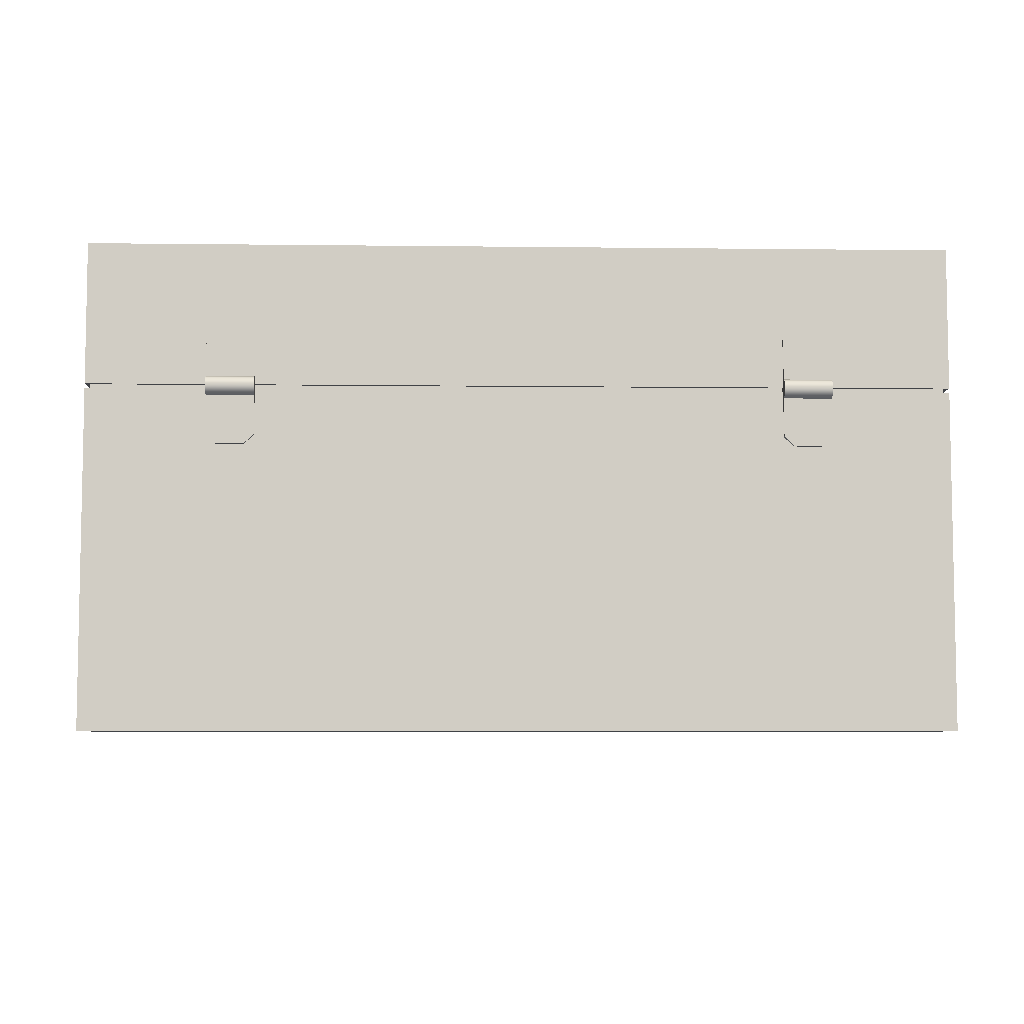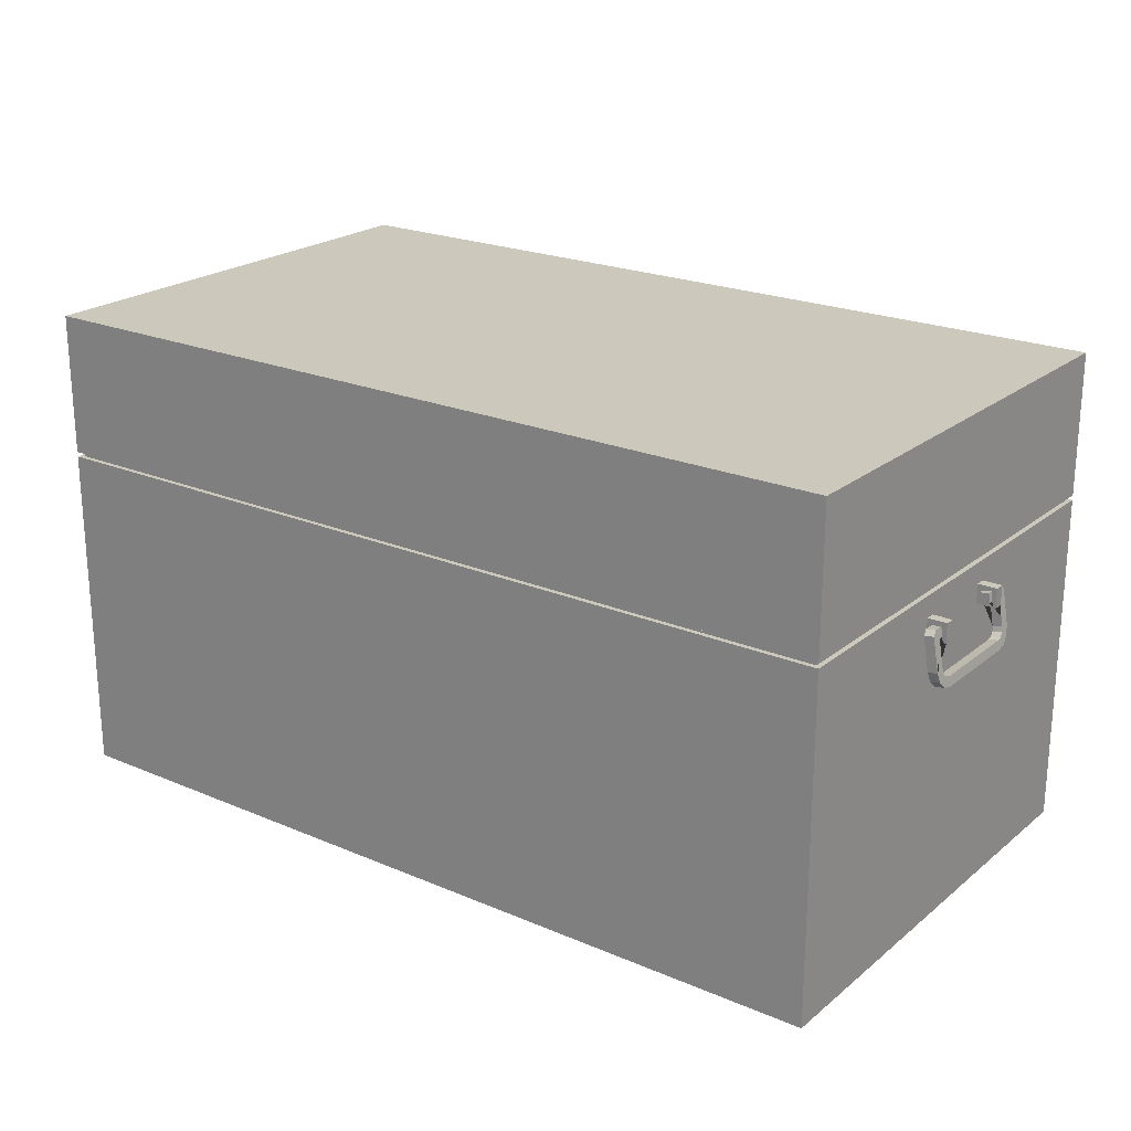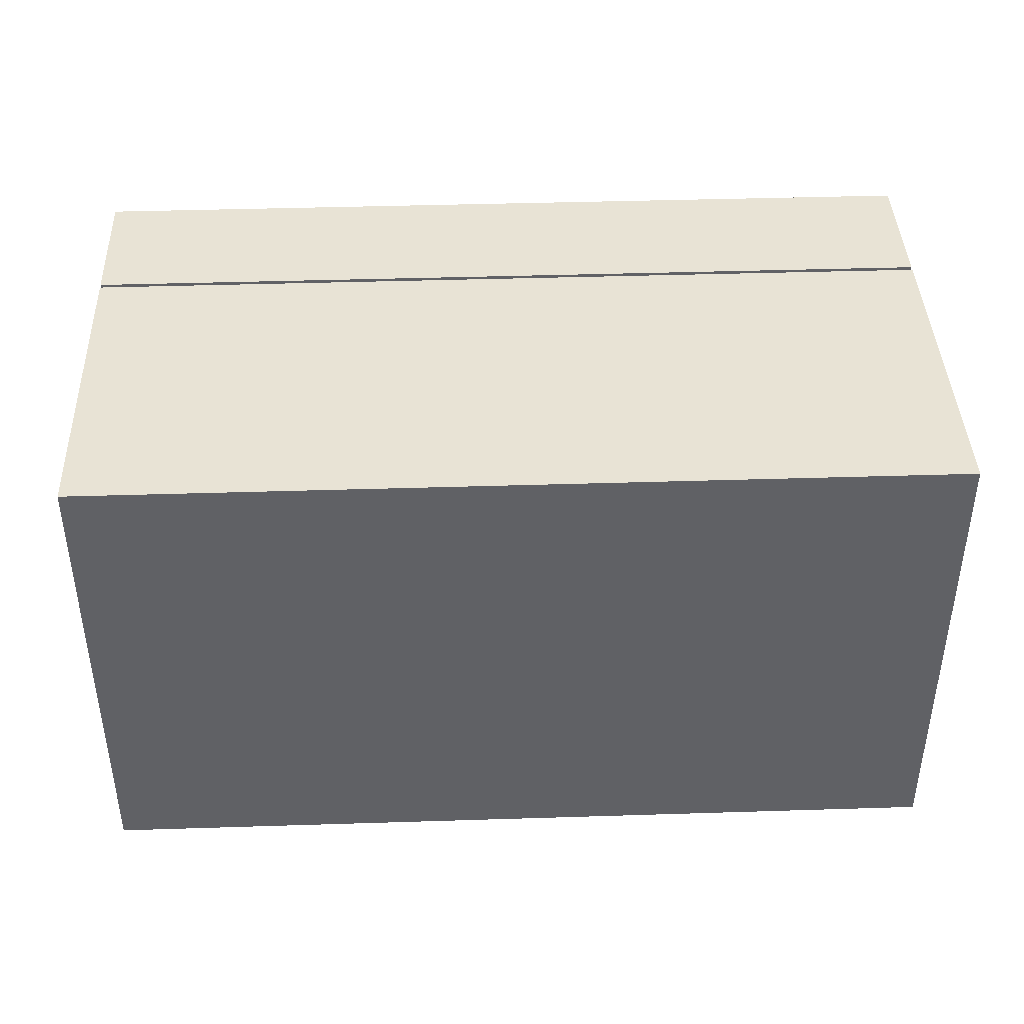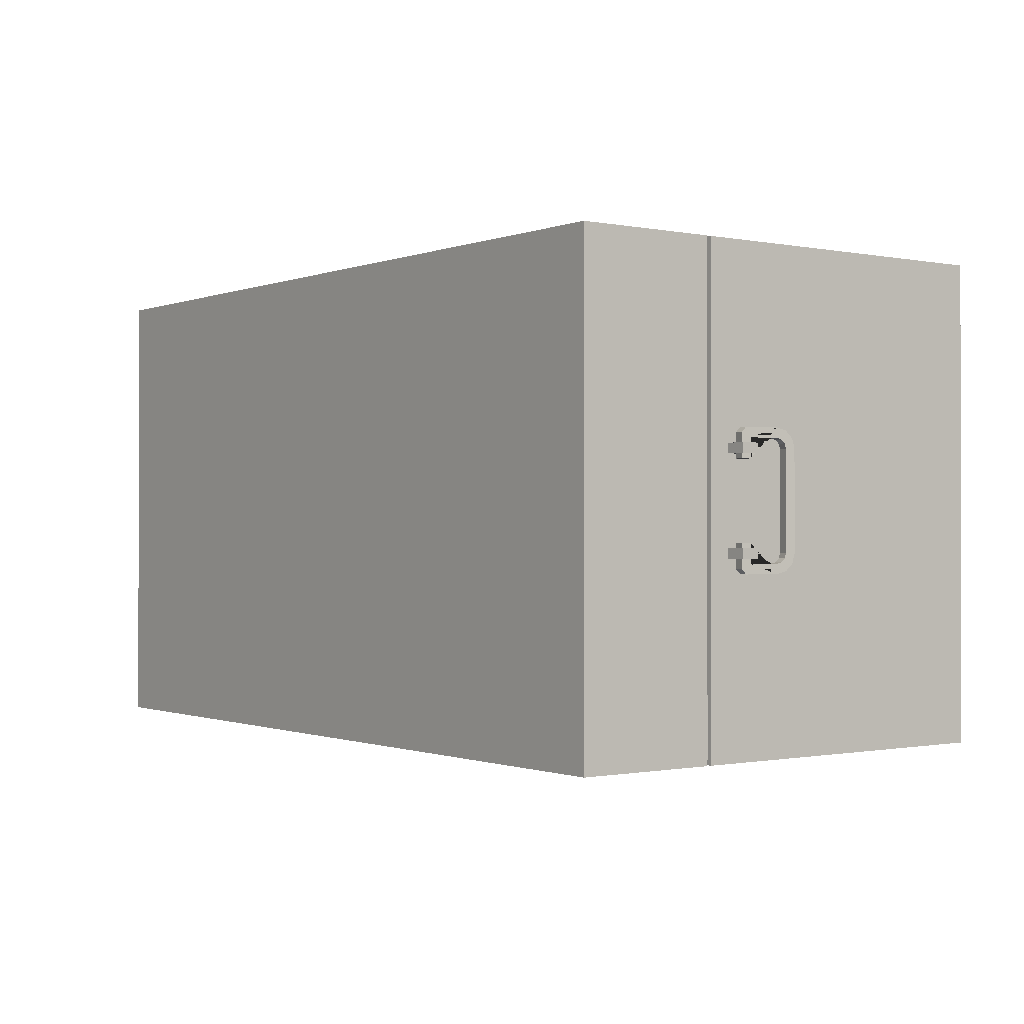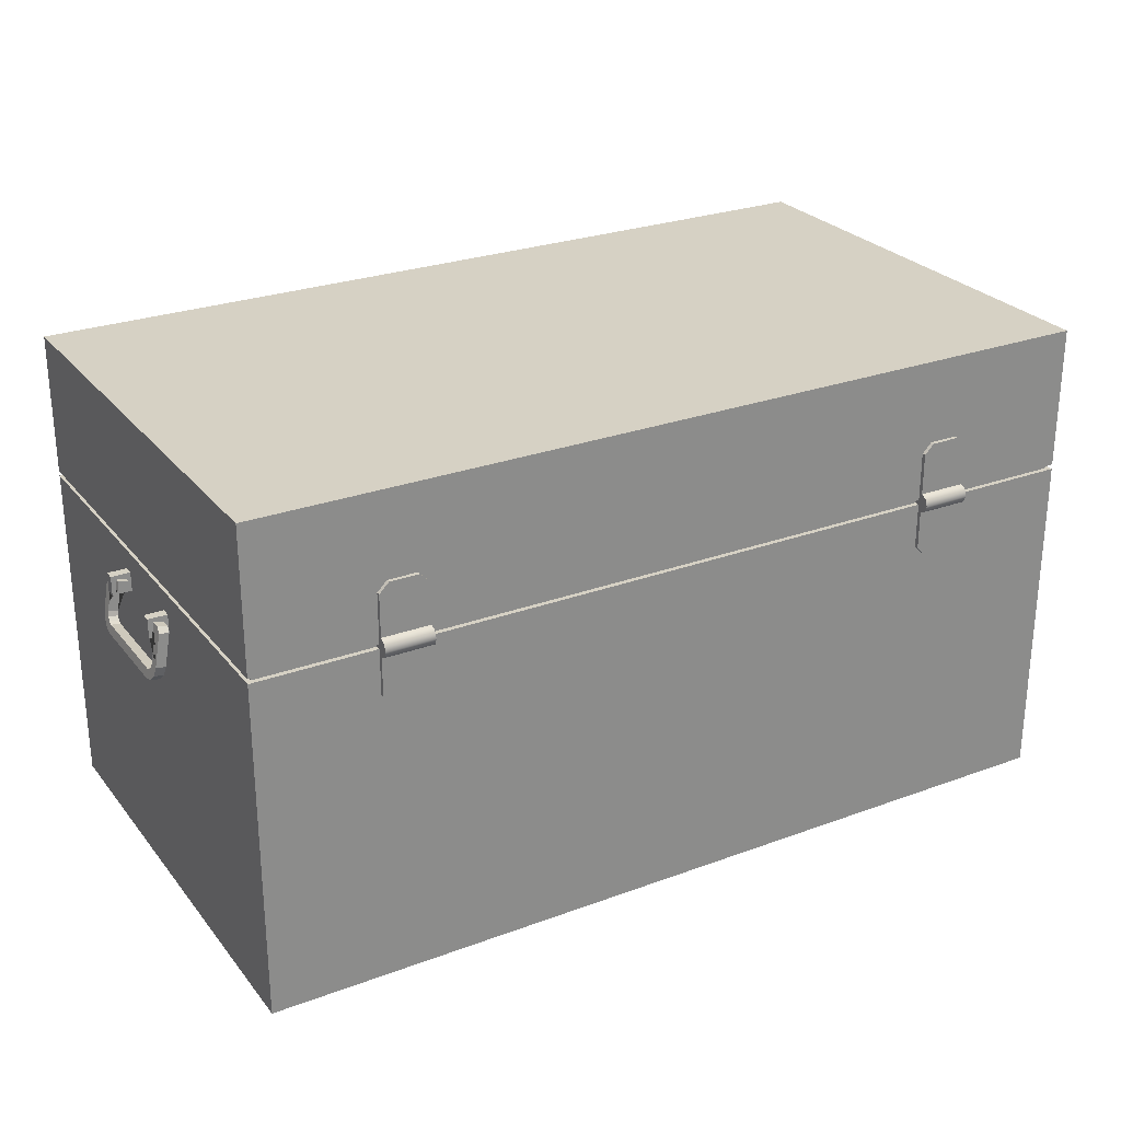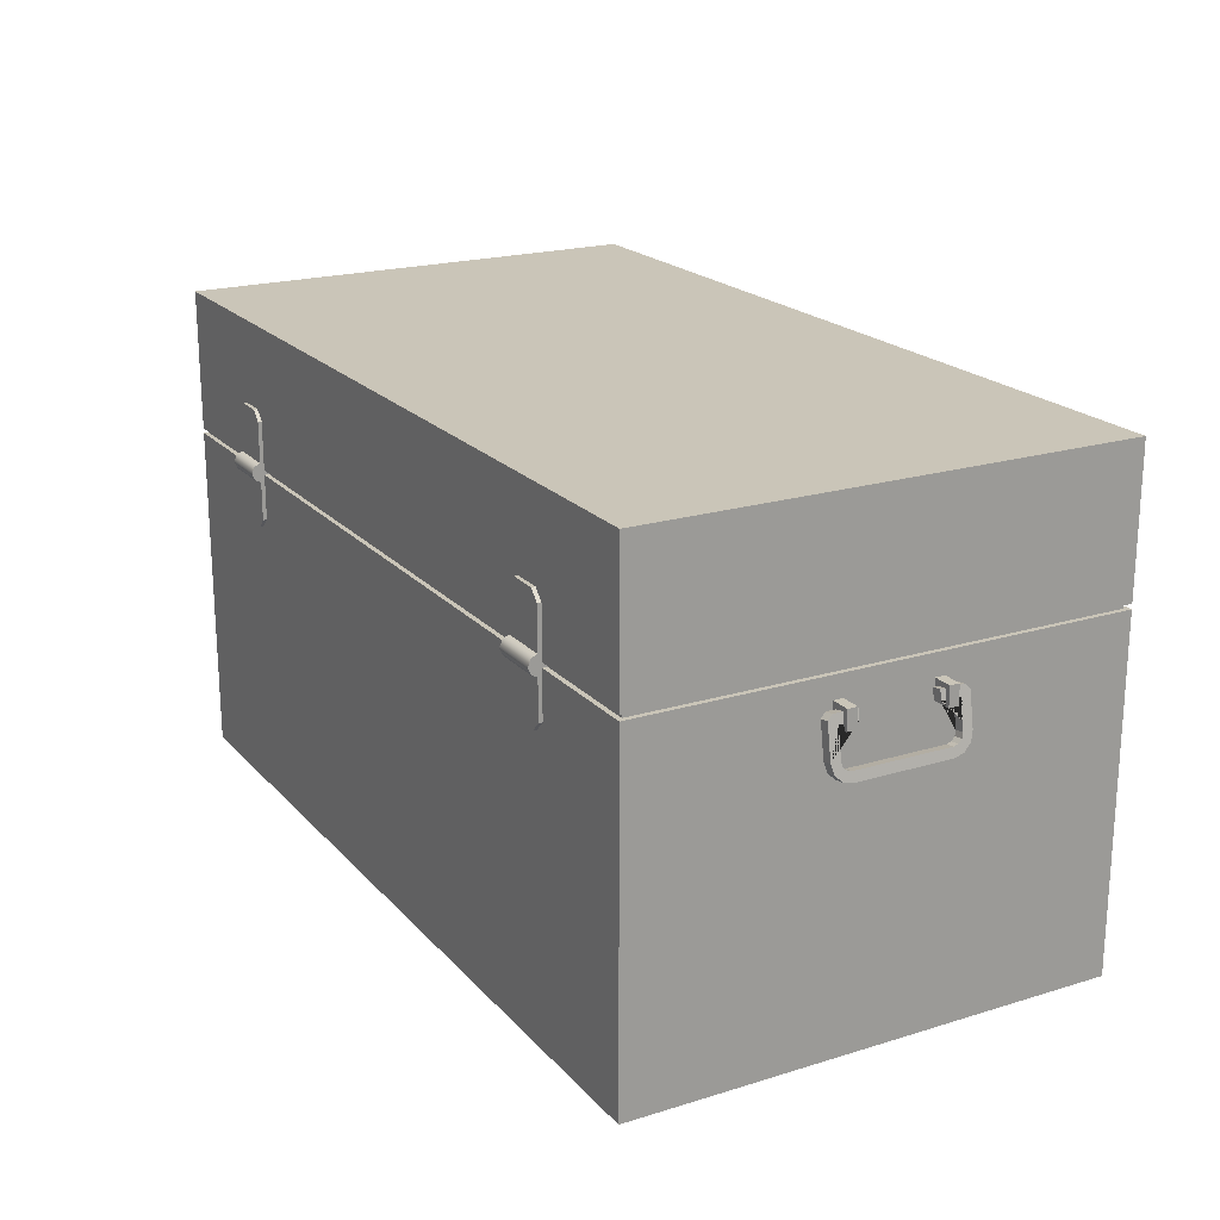
<metadata>
{"format":"obj","ext":"obj","renderer":"f3d","projection":"perspective","resolution":1024,"background":"white","views":[{"elev":-6.4,"azim":178.0,"up":"+Y"},{"elev":22.1,"azim":36.4,"up":"+Y"},{"elev":41.3,"azim":-2.2,"up":"+Z"},{"elev":-0.6,"azim":-126.5,"up":"+Z"},{"elev":26.6,"azim":150.0,"up":"+Y"},{"elev":20.3,"azim":-119.2,"up":"+Y"}]}
</metadata>
<code>
o wooden_crate_2_b
v 0.45 0 -0.25
v 0.45 0 0.25
v -0.45 0 -0.25
v -0.45 0 0.25
v 0.425 0.3521 -0.225
v 0.425 0.3521 0.225
v -0.425 0.3521 0.225
v -0.425 0.3521 -0.225
v -0.45 0.3521 -0.25
v 0.45 0.3521 -0.25
v -0.45 0.3521 0.25
v 0.45 0.3521 0.25
v -0.425 0.02711 -0.225
v 0.425 0.02711 -0.225
v -0.425 0.02711 0.225
v 0.425 0.02711 0.225
v -0.275 0.365 -0.254
v -0.275 0.365 -0.25
v -0.325 0.365 -0.25
v -0.325 0.345 -0.254
v -0.275 0.3621 -0.2601
v -0.325 0.365 -0.254
v -0.325 0.3621 -0.2601
v -0.275 0.345 -0.254
v -0.275 0.355 -0.263
v -0.275 0.3479 -0.2601
v -0.325 0.355 -0.263
v -0.325 0.3479 -0.2601
v -0.325 0.3621 -0.2439
v -0.275 0.3621 -0.2439
v -0.325 0.345 -0.25
v -0.325 0.355 -0.241
v -0.325 0.3479 -0.2439
v -0.275 0.355 -0.241
v -0.275 0.345 -0.25
v -0.275 0.3479 -0.2439
v -0.275 0.305 -0.254
v -0.285 0.295 -0.254
v -0.285 0.295 -0.25
v -0.275 0.305 -0.25
v -0.315 0.295 -0.254
v -0.325 0.305 -0.254
v -0.325 0.305 -0.25
v -0.315 0.295 -0.25
v 0.325 0.365 -0.254
v 0.325 0.365 -0.25
v 0.275 0.365 -0.25
v 0.275 0.345 -0.254
v 0.325 0.3621 -0.2601
v 0.275 0.365 -0.254
v 0.275 0.3621 -0.2601
v 0.325 0.345 -0.254
v 0.325 0.355 -0.263
v 0.325 0.3479 -0.2601
v 0.275 0.355 -0.263
v 0.275 0.3479 -0.2601
v 0.275 0.3621 -0.2439
v 0.325 0.3621 -0.2439
v 0.275 0.345 -0.25
v 0.275 0.355 -0.241
v 0.275 0.3479 -0.2439
v 0.325 0.355 -0.241
v 0.325 0.345 -0.25
v 0.325 0.3479 -0.2439
v 0.325 0.305 -0.254
v 0.315 0.295 -0.254
v 0.315 0.295 -0.25
v 0.325 0.305 -0.25
v 0.285 0.295 -0.254
v 0.275 0.305 -0.254
v 0.275 0.305 -0.25
v 0.285 0.295 -0.25
v -0.45 0.31 0.055
v -0.45 0.33 0.055
v -0.47 0.31 0.055
v -0.47 0.33 0.055
v -0.45 0.31 0.045
v -0.45 0.33 0.045
v -0.47 0.31 0.045
v -0.47 0.33 0.045
v -0.45 0.31 -0.045
v -0.45 0.33 -0.045
v -0.47 0.31 -0.045
v -0.47 0.33 -0.045
v -0.45 0.31 -0.055
v -0.45 0.33 -0.055
v -0.47 0.31 -0.055
v -0.47 0.33 -0.055
v -0.4561 0.3141 0.06
v -0.4659 0.3159 0.06
v -0.4613 0.2846 0.07
v -0.4711 0.2863 0.07
v -0.4613 0.2846 0.06
v -0.4711 0.2863 0.06
v -0.463 0.2747 0.06732
v -0.4729 0.2765 0.06732
v -0.4622 0.2797 0.05866
v -0.472 0.2814 0.05866
v -0.4643 0.2675 0.06
v -0.4741 0.2693 0.06
v -0.4628 0.2761 0.055
v -0.4726 0.2778 0.055
v -0.4648 0.2649 0.05
v -0.4746 0.2666 0.05
v -0.463 0.2747 0.05
v -0.4729 0.2765 0.05
v -0.4561 0.3141 -0.06
v -0.4659 0.3159 -0.06
v -0.4613 0.2846 -0.07
v -0.4711 0.2863 -0.07
v -0.4613 0.2846 -0.06
v -0.4711 0.2863 -0.06
v -0.463 0.2747 -0.06732
v -0.4729 0.2765 -0.06732
v -0.4622 0.2797 -0.05866
v -0.472 0.2814 -0.05866
v -0.4643 0.2675 -0.06
v -0.4741 0.2693 -0.06
v -0.4628 0.2761 -0.055
v -0.4726 0.2778 -0.055
v -0.4648 0.2649 -0.05
v -0.4746 0.2666 -0.05
v -0.463 0.2747 -0.05
v -0.4729 0.2765 -0.05
v -0.4561 0.3141 -0.04
v -0.4659 0.3159 -0.04
v -0.4642 0.3257 -0.04
v -0.4543 0.324 -0.04
v -0.4659 0.3159 0.04
v -0.4642 0.3257 0.04
v -0.4543 0.324 0.04
v -0.4561 0.3141 0.04
v -0.4543 0.324 0.065
v -0.4552 0.3191 0.07
v -0.4651 0.3208 0.07
v -0.4642 0.3257 0.065
v -0.4543 0.324 -0.065
v -0.4552 0.3191 -0.07
v -0.4651 0.3208 -0.07
v -0.4642 0.3257 -0.065
v 0.45 0.31 -0.055
v 0.45 0.33 -0.055
v 0.47 0.31 -0.055
v 0.47 0.33 -0.055
v 0.45 0.31 -0.045
v 0.45 0.33 -0.045
v 0.47 0.31 -0.045
v 0.47 0.33 -0.045
v 0.45 0.31 0.045
v 0.45 0.33 0.045
v 0.47 0.31 0.045
v 0.47 0.33 0.045
v 0.45 0.31 0.055
v 0.45 0.33 0.055
v 0.47 0.31 0.055
v 0.47 0.33 0.055
v 0.4561 0.3141 -0.06
v 0.4659 0.3159 -0.06
v 0.4613 0.2846 -0.07
v 0.4711 0.2863 -0.07
v 0.4613 0.2846 -0.06
v 0.4711 0.2863 -0.06
v 0.463 0.2747 -0.06732
v 0.4729 0.2765 -0.06732
v 0.4622 0.2797 -0.05866
v 0.472 0.2814 -0.05866
v 0.4643 0.2675 -0.06
v 0.4741 0.2693 -0.06
v 0.4628 0.2761 -0.055
v 0.4726 0.2778 -0.055
v 0.4648 0.2649 -0.05
v 0.4746 0.2666 -0.05
v 0.463 0.2747 -0.05
v 0.4729 0.2765 -0.05
v 0.4561 0.3141 0.06
v 0.4659 0.3159 0.06
v 0.4613 0.2846 0.07
v 0.4711 0.2863 0.07
v 0.4613 0.2846 0.06
v 0.4711 0.2863 0.06
v 0.463 0.2747 0.06732
v 0.4729 0.2765 0.06732
v 0.4622 0.2797 0.05866
v 0.472 0.2814 0.05866
v 0.4643 0.2675 0.06
v 0.4741 0.2693 0.06
v 0.4628 0.2761 0.055
v 0.4726 0.2778 0.055
v 0.4648 0.2649 0.05
v 0.4746 0.2666 0.05
v 0.463 0.2747 0.05
v 0.4729 0.2765 0.05
v 0.4561 0.3141 0.04
v 0.4659 0.3159 0.04
v 0.4642 0.3257 0.04
v 0.4543 0.324 0.04
v 0.4659 0.3159 -0.04
v 0.4642 0.3257 -0.04
v 0.4543 0.324 -0.04
v 0.4561 0.3141 -0.04
v 0.4543 0.324 -0.065
v 0.4552 0.3191 -0.07
v 0.4651 0.3208 -0.07
v 0.4642 0.3257 -0.065
v 0.4543 0.324 0.065
v 0.4552 0.3191 0.07
v 0.4651 0.3208 0.07
v 0.4642 0.3257 0.065
f 2 4 3 1
f 3 9 10 1
f 4 11 9 3
f 2 12 11 4
f 1 10 12 2
f 7 6 16 15
f 8 5 10 9
f 7 8 9 11
f 6 7 11 12
f 5 6 12 10
f 13 15 16 14
f 5 8 13 14
f 6 5 14 16
f 8 7 15 13
f 35 18 30 34 36
f 17 18 35 24
f 19 22 20 31
f 20 22 23 27 28
f 20 24 37 38 41 42
f 31 20 42 43
f 39 44 41 38
f 17 24 26 25 21
f 25 27 23 21
f 21 23 22 17
f 24 20 28 26
f 26 28 27 25
f 19 31 33 32 29
f 32 34 30 29
f 29 30 18 19
f 31 35 36 33
f 33 36 34 32
f 18 17 22 19
f 39 38 37 40
f 41 44 43 42
f 24 35 40 37
f 63 46 58 62 64
f 45 46 63 52
f 47 50 48 59
f 48 50 51 55 56
f 48 52 65 66 69 70
f 59 48 70 71
f 67 72 69 66
f 45 52 54 53 49
f 53 55 51 49
f 49 51 50 45
f 52 48 56 54
f 54 56 55 53
f 47 59 61 60 57
f 60 62 58 57
f 57 58 46 47
f 59 63 64 61
f 61 64 62 60
f 46 45 50 47
f 67 66 65 68
f 69 72 71 70
f 52 63 68 65
f 73 74 76 75
f 75 76 80 79
f 79 80 78 77
f 75 79 77 73
f 80 76 74 78
f 81 82 84 83
f 83 84 88 87
f 87 88 86 85
f 83 87 85 81
f 88 84 82 86
f 89 93 94 90
f 130 136 133 131
f 92 94 98 96
f 98 97 101 102
f 91 92 96 95
f 94 93 97 98
f 93 91 95 97
f 101 99 103 105
f 97 95 99 101
f 96 98 102 100
f 95 96 100 99
f 124 123 105 106
f 100 102 106 104
f 99 100 104 103
f 102 101 105 106
f 92 135 136 130 129 90 94
f 109 138 139 110
f 131 133 134 91 93 89 132
f 121 122 104 103
f 123 121 103 105
f 122 124 106 104
f 107 111 112 108
f 91 134 135 92
f 127 140 137 128
f 110 112 116 114
f 116 115 119 120
f 109 110 114 113
f 112 111 115 116
f 111 109 113 115
f 119 117 121 123
f 115 113 117 119
f 114 116 120 118
f 113 114 118 117
f 118 120 124 122
f 117 118 122 121
f 120 119 123 124
f 132 129 90 89
f 110 139 140 127 126 108 112
f 128 137 138 109 111 107 125
f 107 108 126 125
f 128 125 126 127
f 129 132 131 130
f 133 136 135 134
f 137 140 139 138
f 141 142 144 143
f 143 144 148 147
f 147 148 146 145
f 143 147 145 141
f 148 144 142 146
f 149 150 152 151
f 151 152 156 155
f 155 156 154 153
f 151 155 153 149
f 156 152 150 154
f 157 161 162 158
f 198 204 201 199
f 160 162 166 164
f 166 165 169 170
f 159 160 164 163
f 162 161 165 166
f 161 159 163 165
f 169 167 171 173
f 165 163 167 169
f 164 166 170 168
f 163 164 168 167
f 192 191 173 174
f 168 170 174 172
f 167 168 172 171
f 170 169 173 174
f 160 203 204 198 197 158 162
f 177 206 207 178
f 199 201 202 159 161 157 200
f 189 190 172 171
f 191 189 171 173
f 190 192 174 172
f 175 179 180 176
f 159 202 203 160
f 195 208 205 196
f 178 180 184 182
f 184 183 187 188
f 177 178 182 181
f 180 179 183 184
f 179 177 181 183
f 187 185 189 191
f 183 181 185 187
f 182 184 188 186
f 181 182 186 185
f 186 188 192 190
f 185 186 190 189
f 188 187 191 192
f 200 197 158 157
f 178 207 208 195 194 176 180
f 196 205 206 177 179 175 193
f 175 176 194 193
f 196 193 194 195
f 197 200 199 198
f 201 204 203 202
f 205 208 207 206
o wooden_crate_2_b_lid
v 0.45 0.505 -0.25
v 0.45 0.505 0.25
v -0.45 0.505 -0.25
v -0.45 0.505 0.25
v 0.43 0.3571 -0.23
v 0.43 0.3571 0.23
v -0.43 0.3571 0.23
v -0.43 0.3571 -0.23
v -0.445 0.3571 -0.245
v 0.445 0.3571 -0.245
v -0.445 0.3571 0.245
v 0.445 0.3571 0.245
v -0.425 0.4771 -0.225
v 0.425 0.4771 -0.225
v -0.425 0.4771 0.225
v 0.425 0.4771 0.225
v -0.45 0.3571 -0.25
v 0.45 0.3571 -0.25
v -0.45 0.3571 0.25
v 0.45 0.3571 0.25
v -0.425 0.3571 -0.225
v 0.425 0.3571 -0.225
v -0.425 0.3571 0.225
v 0.425 0.3571 0.225
v 0.445 0.3521 -0.245
v 0.43 0.3521 -0.23
v -0.43 0.3521 -0.23
v -0.445 0.3521 -0.245
v -0.43 0.3521 0.23
v -0.445 0.3521 0.245
v 0.43 0.3521 0.23
v 0.445 0.3521 0.245
v -0.275 0.365 -0.254
v -0.275 0.365 -0.25
v -0.325 0.365 -0.25
v -0.325 0.365 -0.254
v -0.285 0.418 -0.254
v -0.275 0.408 -0.254
v -0.275 0.408 -0.25
v -0.285 0.418 -0.25
v -0.325 0.408 -0.254
v -0.315 0.418 -0.254
v -0.315 0.418 -0.25
v -0.325 0.408 -0.25
v 0.325 0.365 -0.254
v 0.325 0.365 -0.25
v 0.275 0.365 -0.25
v 0.275 0.365 -0.254
v 0.315 0.418 -0.254
v 0.325 0.408 -0.254
v 0.325 0.408 -0.25
v 0.315 0.418 -0.25
v 0.275 0.408 -0.254
v 0.285 0.418 -0.254
v 0.285 0.418 -0.25
v 0.275 0.408 -0.25
f 226 209 210 228
f 228 210 212 227
f 227 212 211 225
f 225 211 209 226
f 212 210 209 211
f 230 232 224 222
f 217 218 233 236
f 220 219 238 240
f 213 216 235 234
f 215 214 239 237
f 221 222 224 223
f 231 229 221 223
f 232 231 223 224
f 229 230 222 221
f 218 217 225 226
f 217 219 227 225
f 219 220 228 227
f 220 218 226 228
f 216 213 230 229
f 215 216 229 231
f 214 215 231 232
f 213 214 232 230
f 234 235 236 233
f 235 237 238 236
f 237 239 240 238
f 239 234 233 240
f 214 213 234 239
f 216 215 237 235
f 218 220 240 233
f 219 217 236 238
f 251 248 245 250
f 243 252 249 244
f 241 246 247 242
f 242 243 244 241
f 245 248 247 246
f 251 250 249 252
f 244 249 250 245 246 241
f 263 260 257 262
f 255 264 261 256
f 253 258 259 254
f 254 255 256 253
f 257 260 259 258
f 263 262 261 264
f 256 261 262 257 258 253

</code>
